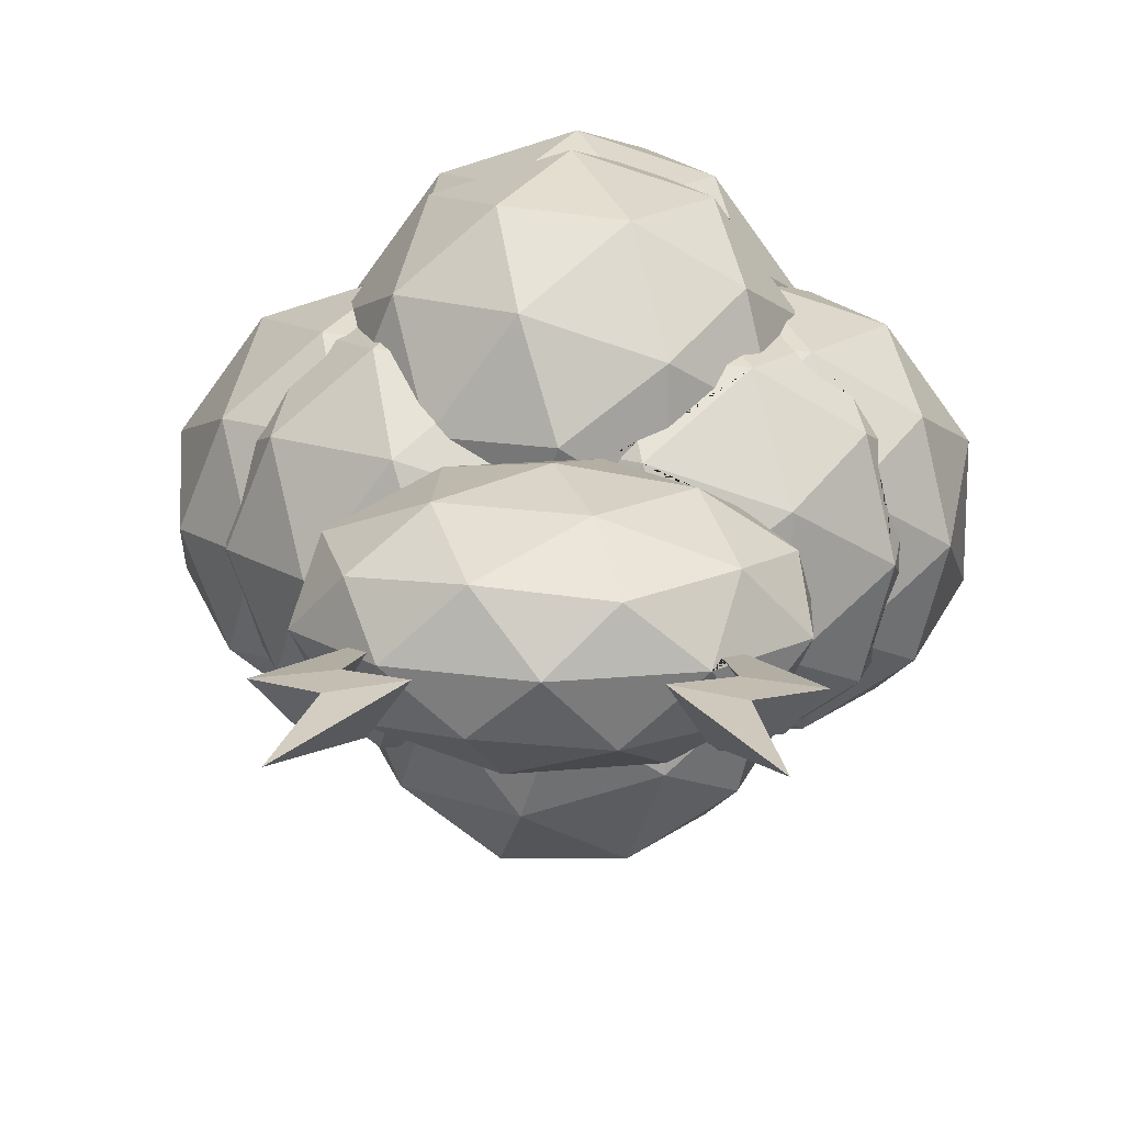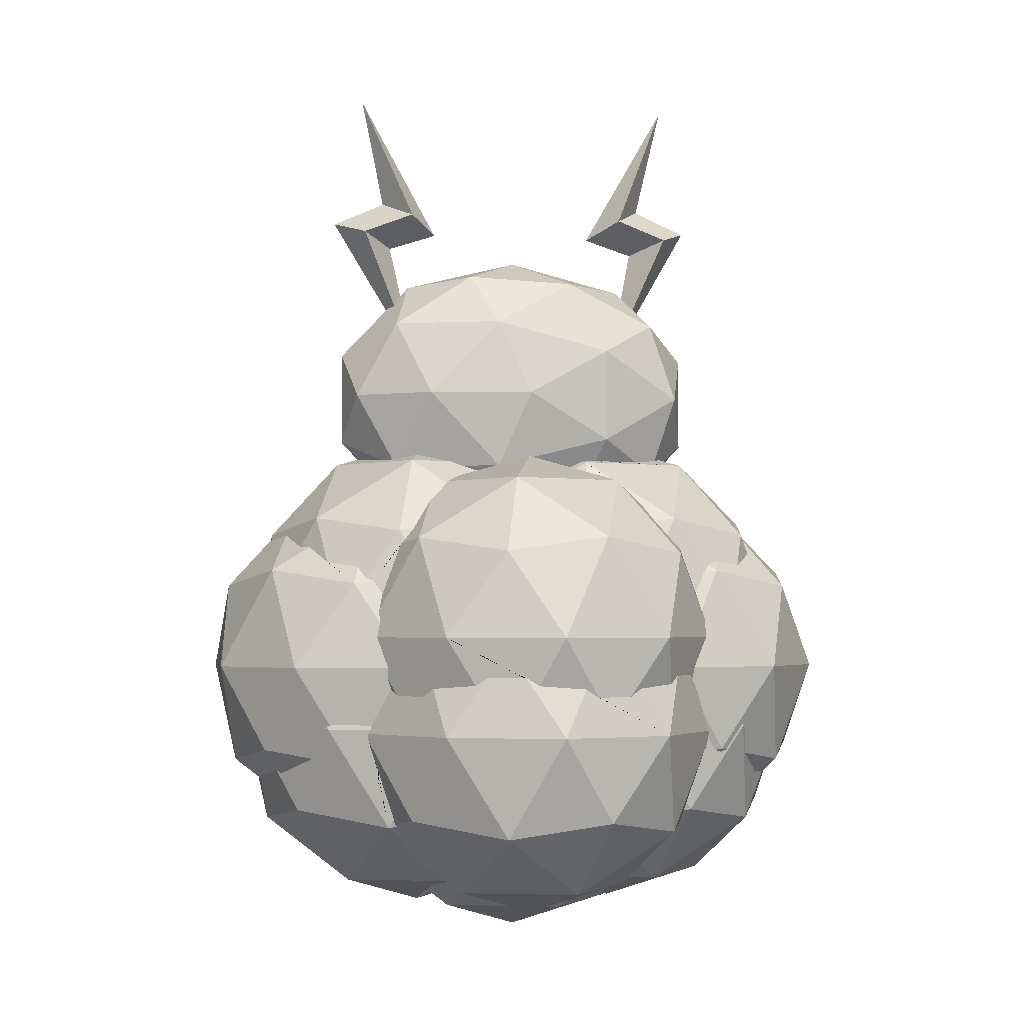
<metadata>
{"format":"obj","ext":"obj","renderer":"f3d","projection":"perspective","resolution":1024,"background":"white","views":[{"elev":17.0,"azim":-177.0,"up":"+Z"},{"elev":-2.8,"azim":169.7,"up":"+Y"}]}
</metadata>
<code>
o ICO球.001_ICO球.004
v -0.3699 1.645 -0.07985
v -0.2755 1.592 0.03569
v -0.4595 1.698 0.03943
v -0.5372 2.052 0.001865
v -0.5345 1.583 -0.0765
v -0.4344 1.541 0.03892
v -0.6299 1.624 0.0429
v 0.3699 1.645 -0.07985
v 0.2755 1.592 0.03569
v 0.4595 1.698 0.03943
v 0.5372 2.052 0.001865
v 0.5345 1.583 -0.0765
v 0.4344 1.541 0.03892
v 0.6299 1.624 0.0429
v -0.3378 -0.7361 0
v -0.5069 -0.398 0.5203
v -0.8849 -0.398 0
v -0.5069 -0.398 -0.5203
v -0.4372 -0.6448 0.3058
v -0.6594 -0.6448 0
v -0.7587 -0.446 0.3058
v -0.4372 -0.6448 -0.3058
v -0.7587 -0.446 -0.3058
v -0.6973 -0.1245 0.4948
v -0.6973 -0.1245 -0.4948
v 0 -0.8286 0
v -0.09936 -0.7373 0.3058
v 0.2601 -0.7373 0.189
v 0.2601 -0.7373 -0.189
v -0.3216 -0.7373 0
v -0.09936 -0.7373 -0.3058
v -0.4426 0.4477 -0.6501
v 0.169 0.4477 -0.8488
v -0 0.7858 -0.3285
v -0.3595 0.1742 -0.8234
v 0.3595 0.1742 -0.8234
v -0 0.1742 -0.9402
v -0.1608 0.4957 -0.8234
v 0.4209 0.4957 -0.6344
v -0.2601 0.6945 -0.5175
v 0.09936 0.6945 -0.6344
v 0.169 0.4482 0.8647
v -0.4426 0.4482 0.666
v 0 0.7863 0.3444
v 0 0.1746 0.956
v 0.3595 0.1746 0.8392
v -0.3595 0.1746 0.8392
v 0.4209 0.4962 0.6502
v -0.1608 0.4962 0.8392
v 0.09936 0.6949 0.6502
v -0.2601 0.6949 0.5334
v -0 -0.7496 -0.3285
v -0.169 -0.4115 -0.8488
v 0.4426 -0.4115 -0.6501
v 0.2601 -0.6582 -0.5175
v -0.3216 -0.6582 -0.3285
v -0.09936 -0.6582 -0.6344
v -0.4209 -0.4595 -0.6344
v 0.1608 -0.4595 -0.8234
v -0.3595 -0.1379 -0.8234
v 0.3595 -0.1379 -0.8234
v -0 -0.1379 -0.9402
v 0 -0.7434 0.3444
v 0.4426 -0.4053 0.666
v -0.169 -0.4053 0.8647
v -0.09936 -0.652 0.6502
v 0.2601 -0.652 0.5334
v 0.1608 -0.4533 0.8392
v -0.3216 -0.652 0.3444
v -0.4209 -0.4533 0.6502
v 0.5817 -0.1317 0.5334
v 0 -0.1317 0.956
v 0.3595 -0.1317 0.8392
v -0.3595 -0.1317 0.8392
v 0.8896 -0.1988 0.3216
v 0.8896 -0.1988 -0.3216
v 0.6161 0.3483 0.5203
v 0.6161 0.3483 -0.5203
v 0.9941 0.3483 -0
v 0.9673 -0.2468 -0
v 1.029 0.07478 0.189
v 1.029 0.07478 -0.189
v 0.8066 0.07478 0.4948
v 0.8066 0.07478 -0.4948
v 0.868 0.3963 0.3058
v 0.868 0.3963 -0.3058
v -0.6161 -0.1988 0.5203
v -0.9941 -0.1987 0
v -0.6161 -0.1988 -0.5203
v -0.8896 0.3483 0.3216
v -0.8896 0.3483 -0.3216
v -0.868 -0.2468 0.3058
v -0.868 -0.2468 -0.3058
v -1.029 0.07478 0.189
v -0.8066 0.07478 0.4948
v -0.8066 0.07478 -0.4948
v -1.029 0.07478 -0.189
v -0.6078 0.3963 0.4948
v -0.9673 0.3963 0
v -0.6078 0.3963 -0.4948
v -0.7426 0.5225 0.3216
v -0.7426 0.5225 -0.3216
v -0.4608 0.5705 0.4948
v -0.8203 0.5705 0
v -0.4608 0.5705 -0.4948
v -0.2006 0.7692 0.3058
v -0.5601 0.7692 0.189
v -0.5601 0.7692 -0.189
v -0.2006 0.7692 -0.3058
v 0.3378 -0.7361 0
v 0.7804 -0.398 0.3216
v 0.7804 -0.398 -0.3216
v 0.598 -0.6448 0.189
v 0.4986 -0.446 0.4948
v 0.8581 -0.446 -0
v 0.598 -0.6448 -0.189
v 0.4986 -0.446 -0.4948
v 0.6973 -0.1245 0.4948
v 0.6973 -0.1245 -0.4948
v 0.469 0.5225 0.5203
v 0.469 0.5225 -0.5203
v 0.8471 0.5225 -0
v 0.7209 0.5705 0.3058
v 0.7209 0.5705 -0.3058
v 0.3994 0.7692 0.3058
v 0.6216 0.7692 -0
v 0.3994 0.7692 -0.3058
v -0 1 -0.3663
v 0.5702 1 -0.1638
v 0.1762 1.418 -0.1638
v -0.4613 1.258 -0.1638
v 0.4613 1.258 0.1638
v -0.1762 1.418 0.1638
v -0.5702 1 0.1638
v 0 1 0.3663
v 0.1036 0.7542 -0.3116
v -0.2712 0.8481 -0.3116
v -0.5423 1 -0.1926
v -0.2712 1.152 -0.3116
v 0.3352 1 -0.3116
v 0.1036 1.246 -0.3116
v 0.4388 1.246 -0.1926
v -0.1676 1.398 -0.1926
v -0.6063 0.8481 0
v -0.6063 1.152 0
v 0.6063 0.8481 -0
v 0.3747 1.398 -0
v 0.6063 1.152 -0
v -0.3747 1.398 0
v -0 1.492 -0
v 0.5423 1 0.1926
v 0.1676 1.398 0.1926
v -0.4388 1.246 0.1926
v -0.1036 0.7542 0.3116
v -0.3352 1 0.3116
v 0.2712 0.8481 0.3116
v 0.2712 1.152 0.3116
v -0.1036 1.246 0.3116
v 0.233 0.7576 0.2678
v 0.2653 0.7692 0.2622
v 0.3732 0.7909 0.2323
v 0.3751 0.7915 0.2313
v 0.4724 0.7769 0.1678
v 0.4517 0.7783 -0.1897
v 0.4836 0.7793 -0.141
v 0.551 0.7893 -0
v 0.427 0.7819 -0.206
v 0.3742 0.7924 -0.2283
v 0.2608 0.7692 -0.2608
v 0.5115 0.7784 0.1072
v 0.2229 0.7542 -0.2692
v -0.2086 0.7765 -0.2814
v -0.1826 0.7692 -0.2809
v -0.2403 0.7748 -0.2761
v -0.3955 0.7784 -0.215
v -0.475 0.7852 -0.1687
v -0.4949 0.7921 -0.1416
v -0.4914 0.7934 0.139
v -0.502 0.7896 0.1199
v -0.539 0.7766 0
v -0.5188 0.7837 -0.0989
v -0.4529 0.7807 0.1895
v -0.4285 0.7784 0.2043
v -0.2084 0.7764 0.2818
v -0.187 0.7692 0.287
v -0.1647 0.7542 0.2899
v -0.7739 0.5048 0.2375
v -0.8023 0.5224 0.1199
v -0.6254 0.4315 0.4407
v -0.583 0.4153 0.4767
v -0.5698 0.3941 0.4948
v -0.5616 0.3896 0.4984
v -0.5616 0.3896 -0.4984
v -0.5698 0.3941 -0.4948
v -0.6254 0.4315 -0.4407
v -0.7106 0.417 -0.3883
v -0.583 0.4153 -0.4767
v -0.8023 0.5224 -0.1199
v -0.7739 0.5048 -0.2375
v -0.7757 0.4573 0.29
v -0.7106 0.417 0.3883
v -0.7757 0.4573 -0.29
v -0.8341 0.4981 -0.04253
v -0.8341 0.4981 0.04253
v 0.6906 -0.1128 -0.4948
v 0.884 -0.3104 0.06055
v 0.8867 -0.2966 0.08783
v 0.8303 -0.279 0.2785
v 0.8451 -0.2709 0.26
v 0.5518 0.3577 -0.5153
v 0.7414 -0.224 0.4127
v 0.8068 0.5187 -0.1176
v 0.7697 0.473 -0.2704
v 0.8496 0.5024 -0.01388
v 0.6925 0.4218 -0.3932
v 0.7439 0.473 -0.3058
v 0.5518 0.3577 0.5153
v 0.5773 0.367 -0.5058
v 0.6003 0.4042 -0.4717
v 0.6994 -0.1136 0.4884
v 0.7112 -0.1245 0.4757
v 0.7414 -0.224 -0.4127
v 0.7112 -0.1245 -0.4757
v 0.6994 -0.1136 -0.4884
v 0.6879 -0.1109 0.4961
v 0.5773 0.367 0.5058
v 0.6003 0.4042 0.4717
v 0.6906 -0.1128 0.4948
v 0.6925 0.4218 0.3932
v 0.8303 -0.279 -0.2785
v 0.8451 -0.2709 -0.26
v 0.6879 -0.1109 -0.4961
v 0.7439 0.473 0.3058
v 0.7697 0.473 0.2704
v 0.884 -0.3104 -0.06055
v 0.8867 -0.2966 -0.08783
v 0.8068 0.5187 0.1176
v 0.8496 0.5024 0.01388
v 0.849 0.5071 -0
v 0.4285 -0.5234 0.4111
v 0.4464 -0.4859 0.4569
v 0.4825 -0.4299 0.5009
v 0.4724 -0.4422 0.4968
v 0.2696 -0.6448 0.2957
v 0.4853 -0.4193 0.5045
v 0.5807 -0.1372 0.5302
v -0.5752 -0.1447 0.5381
v 0.5741 -0.1109 0.5331
v -0.575 -0.1322 0.5425
v -0.5626 -0.09418 0.5516
v -0.5751 -0.1317 0.5426
v 0.5791 -0.1245 0.5333
v 0.5817 -0.1317 0.5309
v 0.5814 -0.1291 0.5316
v 0.5634 -0.1245 -0.5383
v 0.5609 -0.1109 -0.5373
v 0.5698 -0.1613 -0.5289
v 0.5701 -0.1379 -0.5334
v -0.5215 -0.01966 -0.5749
v -0.5402 -0.0759 -0.5613
v -0.5652 -0.1379 -0.5402
v 0.2778 -0.6448 -0.293
v 0.4837 -0.4161 -0.5057
v 0.479 -0.434 -0.4996
v 0.4722 -0.4422 -0.4969
v 0.4235 -0.5335 -0.3989
v 0.4461 -0.4862 -0.4566
v 0.3444 0.6493 0.4146
v 0.2999 0.6932 0.3781
v 0.4272 0.5286 0.5171
v 0.5492 0.2401 0.5564
v 0.55 0.2381 0.5565
v 0.5615 0.1746 0.5611
v -0.09891 0.7515 0.3095
v 0.5284 0.06979 0.5842
v 0.5104 0.01653 0.5794
v -0.1057 0.7492 0.3073
v 0.488 -0.00958 0.6227
v 0.5079 0.01593 0.587
v -0.5447 0.2701 0.5407
v 0.5284 0.07478 0.5852
v -0.03376 0.7717 0.3116
v -0.06127 0.7648 0.3116
v -0.04459 0.7706 0.312
v -0.5299 0.3263 0.5214
v -0.1139 -0.00958 0.8945
v -0.2683 0.01593 0.8392
v -0.3877 0.02699 0.7524
v -0.5676 0.2024 0.5468
v -0.07383 0.01593 0.9024
v 0.07383 0.02699 0.9024
v -0.4155 0.05249 0.7225
v -0.4807 0.4717 0.5082
v -0.5084 0.02685 0.5853
v -0.5079 0.02699 0.587
v -0.5102 0.03156 0.5854
v -0.488 0.05249 0.6227
v -0.518 0.07478 0.5886
v 0.299 0.6949 0.3755
v 0.2679 0.7102 0.3444
v -0.2312 -0.00958 0.8564
v 0.4155 -0.00958 0.7225
v 0.1316 0.7332 0.2684
v -0.568 0.1746 0.5523
v 0.1139 0.05249 0.8945
v -0.4346 0.5182 0.5138
v 0.5293 0.3213 0.5275
v 0.4724 0.4766 0.5253
v 0.01206 0.7752 0.3073
v 0.3877 0.01593 0.7524
v 0.2683 0.02698 0.8392
v 0.2312 0.05249 0.8564
v -0.3992 0.5615 0.4996
v -0.1869 0.7206 0.348
v -0.1455 0.7352 0.3058
v 0.4531 0.4967 0.5289
v -0.1374 0.738 0.2882
v -0.2601 0.6949 0.3745
v -0.3695 0.6114 0.454
v 0.1043 0.7523 -0.31
v 0.5464 0.1742 -0.5661
v 0.5378 0.2215 -0.5626
v 0.5385 0.2606 -0.549
v 0.2927 0.6877 -0.3833
v 0.2893 0.6944 -0.373
v 0.2449 0.7162 -0.3285
v -0.5267 0.3198 -0.5237
v 0.1019 0.7532 -0.3108
v -0.3882 0.02374 -0.7349
v -0.2665 0.01248 -0.8234
v -0.2288 -0.01351 -0.8408
v 0.3882 0.01247 -0.7349
v 0.2665 0.02374 -0.8234
v 0.2288 0.04973 -0.8408
v -0.5415 0.2636 -0.543
v 0.1538 0.7316 -0.2778
v 0.07521 0.02374 -0.8855
v 0.116 0.04973 -0.8775
v -0.07521 0.01247 -0.8855
v 0.4165 -0.01351 -0.7045
v -0.5031 0.07478 -0.5934
v -0.4962 0.03694 -0.5906
v 0.4863 -0.01351 -0.6085
v 0.5021 0.006801 -0.5801
v -0.116 -0.01351 -0.8775
v -0.1296 0.7403 -0.2725
v -0.1451 0.7349 -0.3058
v -0.552 0.2326 -0.5459
v -0.4165 0.04973 -0.7045
v -0.4863 0.04973 -0.6085
v -0.4764 0.4686 -0.5102
v -0.1868 0.7202 -0.3484
v -0.4321 0.5132 -0.5156
v -0.5528 0.1742 -0.5573
v 0.5135 0.07478 -0.5901
v -0.3933 0.5607 -0.5
v -0.3583 0.6195 -0.4462
v -0.2601 0.6945 -0.3749
v 0.513 0.039 -0.583
v 0.06522 0.7638 -0.3116
v -0.03461 0.7736 -0.3034
v -6.2e-05 0.7801 -0.3116
v 0.3563 0.6249 -0.4356
v 0.4219 0.5293 -0.5166
v 0.5252 0.3146 -0.5297
v 0.005337 0.7809 -0.3121
v 0.4511 0.4934 -0.53
v 0.465 0.4789 -0.5274
v 0.3159 -0.6618 0.2295
v 0.3033 -0.7043 0.1063
v 0.3033 -0.7043 -0.1063
v 0.3224 -0.6898 0.1438
v -0.2662 -0.6582 -0.2523
v 0.2823 -0.7203 0
v -0.2654 -0.652 0.2672
v 0.3159 -0.6618 -0.2295
v 0.3224 -0.6898 -0.1438
v -0.01697 -0.7278 0.2922
v -0.07422 -0.7181 0.3241
v -0.1896 -0.6815 0.3058
v -0.1071 -0.7099 0.3296
v 0.2601 -0.6582 -0.2787
v 0.2708 -0.6501 -0.2793
v 0.2265 -0.67 -0.2925
v 0.08128 -0.721 -0.2695
v 0.2601 -0.652 0.2858
v 0.2647 -0.6485 0.286
v 0.08952 -0.7119 0.2794
v -0.01541 -0.7354 -0.2811
v 0.2239 -0.6647 0.3006
v -0.08214 -0.7241 -0.3183
v -0.1047 -0.7185 -0.3221
v -0.1611 -0.6991 -0.3058
v -0.285 -0.6448 0.2564
v -0.324 -0.7313 0.01001
v -0.4908 -0.3719 -0.529
v -0.4835 -0.4014 -0.5185
v -0.5701 -0.1656 0.5307
v -0.7041 -0.1245 -0.4856
v -0.6988 -0.1196 -0.4917
v -0.4853 -0.4288 0.4942
v -0.3356 -0.624 0.3013
v -0.2885 -0.6377 0.2672
v -0.8359 -0.2918 -0.2498
v -0.7952 -0.2918 -0.3058
v -0.7221 -0.219 -0.43
v -0.2857 -0.6462 -0.2523
v -0.2928 -0.6448 -0.2589
v -0.324 -0.7313 -0.01001
v -0.6946 -0.12 0.4948
v -0.6988 -0.1196 0.4917
v -0.3245 -0.7314 -0.009042
v -0.7041 -0.1245 0.4856
v -0.6881 -0.1245 0.4978
v -0.8418 -0.2991 -0.2253
v -0.4869 -0.4009 0.5187
v -0.9002 -0.2769 -0.0837
v -0.4931 -0.3757 0.5277
v -0.7221 -0.219 0.43
v -0.634 -0.2022 0.5051
v -0.3686 -0.6005 0.3444
v -0.8359 -0.2918 0.2498
v -0.7952 -0.2918 0.3058
v -0.5927 -0.2022 0.5185
v -0.3263 -0.7321 0
v -0.8418 -0.2991 0.2253
v -0.9002 -0.2769 0.0837
v -0.6131 -0.2096 -0.5109
v -0.634 -0.2022 -0.5051
v -0.613 -0.2096 0.5109
v -0.3344 -0.6326 -0.2891
v -0.3646 -0.6111 -0.3285
v -0.3725 -0.5953 -0.3528
v -0.3245 -0.7314 0.009043
v -0.5621 -0.1771 -0.5317
v -0.5656 -0.1583 -0.5331
v -0.4814 -0.4365 -0.4876
v -0.8966 -0.3055 0
v -0.6881 -0.1245 -0.4978
v -0.5927 -0.2022 -0.5185
v -0.3716 -0.5946 0.3535
v -0.6946 -0.12 -0.4948
v -0.4477 1.314 0.01353
v -0.4444 1.324 0
v -0.4281 1.332 -0.03306
v -0.3971 1.365 0.02046
v -0.411 1.359 0
v 0.4485 1.316 0.01365
v 0.4444 1.324 -0
v 0.4268 1.328 -0.03251
v 0.3976 1.368 0.02071
v 0.411 1.359 -0
f 1 4 2
f 3 1 5 7
f 2 4 3
f 3 4 1
f 2 3 7 6
f 1 2 6 5
f 8 9 11
f 10 14 12 8
f 9 10 11
f 10 8 11
f 9 13 14 10
f 8 12 13 9
f 15 19 20
f 15 20 22
f 18 23 25
f 21 16 24
f 22 23 18
f 22 20 23
f 20 17 23
f 20 21 17
f 20 19 21
f 19 16 21
f 26 28 27
f 26 27 30
f 26 30 31
f 26 31 29
f 28 26 29
f 33 38 41
f 39 33 41
f 41 40 34
f 41 38 40
f 38 32 40
f 36 33 39
f 37 38 33
f 37 35 38
f 35 32 38
f 36 37 33
f 42 48 50
f 43 49 51
f 51 50 44
f 51 49 50
f 49 42 50
f 47 49 43
f 47 45 49
f 45 42 49
f 46 48 42
f 45 46 42
f 52 56 57
f 52 57 55
f 53 58 60
f 54 59 61
f 53 60 62
f 61 59 62
f 59 53 62
f 55 59 54
f 55 57 59
f 57 53 59
f 57 58 53
f 57 56 58
f 63 67 66
f 63 66 69
f 65 68 72
f 64 71 73
f 65 72 74
f 70 65 74
f 72 68 73
f 68 64 73
f 69 66 70
f 66 65 70
f 66 68 65
f 66 67 68
f 67 64 68
f 75 80 81
f 75 81 83
f 76 84 82
f 82 86 79
f 82 84 86
f 84 78 86
f 83 85 77
f 83 81 85
f 81 79 85
f 81 82 79
f 81 80 82
f 80 76 82
f 88 92 94
f 88 94 97
f 96 91 100
f 97 99 91
f 97 94 99
f 94 90 99
f 95 98 90
f 96 97 91
f 96 93 97
f 93 88 97
f 94 95 90
f 94 92 95
f 101 103 107
f 102 104 108
f 109 105 108
f 105 102 108
f 108 104 107
f 104 101 107
f 107 103 106
f 111 113 115
f 112 117 119
f 114 111 118
f 116 117 112
f 115 116 112
f 115 113 116
f 113 110 116
f 113 111 114
f 120 123 125
f 122 124 126
f 126 124 127
f 124 121 127
f 125 123 126
f 123 122 126
f 128 140 136
f 128 141 140
f 128 139 141
f 130 147 142
f 131 149 143
f 129 148 146
f 130 150 147
f 132 157 151
f 133 158 152
f 134 155 153
f 155 135 158
f 155 158 153
f 153 158 133
f 158 135 157
f 158 157 152
f 152 157 132
f 157 135 156
f 157 156 151
f 154 135 155
f 145 134 153
f 149 153 133
f 150 133 152
f 150 152 147
f 147 152 132
f 148 132 151
f 148 151 146
f 149 133 150
f 149 150 143
f 143 150 130
f 142 148 129
f 144 134 145
f 144 145 138
f 138 145 131
f 139 131 143
f 139 143 141
f 141 143 130
f 141 130 142
f 141 142 140
f 140 142 129
f 138 131 139
f 138 139 137
f 137 139 128
f 167 164 165 166 126 127 168
f 168 127 169
f 125 162 161 160
f 126 166 170 163 162 125
f 146 165 164 129
f 160 161 156 159
f 162 163 151 156 161
f 170 146 151 163
f 170 166 146
f 166 165 146
f 167 140 129 164
f 167 168 169 171 136 140
f 109 172 173
f 108 177 176 175 174 172 109
f 178 179 180 181 177 108 107
f 106 184 183 182 178 107
f 184 106 185
f 137 175 176 138
f 138 176 177 181 144
f 180 144 181
f 155 183 184 185 186 154
f 182 183 155 134
f 179 144 180
f 144 179 178 182 134
f 175 137 174
f 98 189 201 200 187 90
f 99 198 199 91
f 197 194 193 100
f 100 195 197
f 202 196 195 100 91 199
f 204 203 198 99 188
f 188 99 90 187
f 189 98 190
f 191 190 98 192
f 197 195 196 102 105 194
f 102 202 199 198 203 104
f 204 104 203
f 104 204 188 187 200 101
f 189 190 191 103 101 201
f 202 102 196
f 201 101 200
f 208 209 207 206 80 75
f 223 224 205 84 76 222
f 85 233 229 227 77
f 218 219 78 210
f 79 86 212 214 239
f 213 212 86 216
f 78 219 215 216 86
f 77 227 226 217
f 85 237 234 233
f 238 237 85 79 239
f 83 228 220 221 211 75
f 230 222 76
f 235 236 231 230 76 80
f 80 206 235
f 75 211 208
f 111 115 207 209
f 208 211 221 118 111 209
f 222 230 231 112 119 223
f 235 206 207 115 236
f 231 236 115 112
f 212 213 124 122 214
f 213 216 215 124
f 215 219 218 121 124
f 226 227 229 123 120
f 233 234 123 229
f 237 238 122 123 234
f 238 239 214 122
f 223 119 224
f 232 205 224 119
f 118 220 228 225
f 220 118 221
f 67 240 241 243 242 64
f 242 245 246 71 64
f 251 249 247 70 74
f 254 71 253
f 253 71 246
f 245 242 243 114
f 118 252 254 253 246 245 114
f 243 241 114
f 241 240 244 113 114
f 248 252 118 225
f 61 258 257 54
f 54 257 263 264
f 54 264 265 267 266 55
f 117 263 257 258 255 119
f 264 263 117 265
f 266 267 117 116 262
f 117 267 265
f 119 255 256 232
f 278 279 276 275
f 290 291 45 286
f 296 294 295
f 278 275 281 273 46 302
f 301 286 45 47
f 300 303 309 44
f 44 309 282 284
f 277 317 315 314 318 51 44 284 283 274
f 319 51 318
f 319 313 306 293 43 51
f 44 50 299 300
f 48 268 269 299 50
f 316 270 268 48 308
f 293 285 280 289 43
f 272 48 46 273
f 271 307 308 48 272
f 47 43 289 304
f 304 298 296 295 297 292 288 47
f 287 301 47 288
f 291 305 312 311 46 45
f 311 310 302 46
f 287 288 292 74
f 290 286 301 287 74 72
f 291 290 72 305
f 73 310 311 312
f 278 302 310 73 71 279
f 312 305 72 73
f 103 313 319 318 314 106
f 269 268 270 120 125
f 283 284 282 156 135 154
f 303 300 299 269 125 160 159
f 274 283 154
f 156 282 309 303 159
f 314 315 106
f 315 317 186 185 106
f 317 277 154 186
f 277 274 154
f 250 297 295 294
f 71 254 252 248 276 279
f 74 292 297 250 251
f 272 273 281 83 77 271
f 251 250 294 296 298 95 87 249
f 298 304 289 280 98 95
f 306 313 103
f 120 270 316
f 280 285 192 98
f 285 293 306 103 191 192
f 217 307 271 77
f 281 275 276 248 225 228 83
f 316 308 307 217 226 120
f 35 331 330 329
f 332 333 36 340
f 37 345 331 35
f 321 355 359 343 340 36
f 351 353 356 357 40 32
f 363 364 367 368 39
f 34 326 325 41
f 325 324 363 39 41
f 346 361 34 40 358 352 347
f 358 40 357
f 361 362 366 34
f 366 360 328 320 336 326 34
f 39 368 365 323
f 323 322 321 36 39
f 327 351 32 348 335
f 36 333 334 338 337 37
f 37 337 339 345
f 354 348 32 35
f 349 350 342 341 354 35 329
f 359 344 343
f 333 332 61 334
f 62 339 337 338
f 60 330 331 345 339 62
f 60 349 329 330
f 62 338 334 61
f 109 352 358 357 356 105
f 121 364 363 324 127
f 136 360 366 362 137 128
f 127 324 325 326 336 171 169
f 171 336 320 136
f 346 347 109 173
f 347 352 109
f 136 328 360
f 361 346 173 172 174 137 362
f 136 320 328
f 340 343 344 256 255 258 61 332
f 342 350 259
f 349 60 261 260 259 350
f 355 321 322 78 84
f 341 342 259 260 89 96
f 348 354 341 96 100 335
f 356 353 105
f 121 367 364
f 100 193 327 335
f 105 353 351 327 193 194
f 323 365 210 78 322
f 344 359 355 84 205 232 256
f 210 365 368 367 121 218
f 28 372 369
f 383 376 29 384 382
f 389 385 384 29 31 391
f 392 391 31
f 31 393 392
f 381 380 27
f 377 29 376
f 371 374 370 372 28 29 377
f 27 379 381
f 390 388 378 379 27 28
f 369 387 386 390 28
f 389 391 392 393 373 56 52
f 375 380 381 379 378 63 69
f 378 388 63
f 386 387 244 240 67
f 388 390 386 67 63
f 387 369 372 370 110 113 244
f 370 374 110
f 385 389 52
f 383 382 55 266 262
f 382 384 385 52 55
f 110 374 371
f 110 371 377 376 383 262 116
f 395 394 19 15
f 407 409 15 22 408
f 418 16 416
f 21 422 426 427 17
f 398 424 430 420 414 24 16 418
f 17 427 438 417
f 428 440 436 435 396 18 25 439 429
f 442 439 25
f 25 400 442
f 410 411 24
f 410 24 414
f 396 397 18
f 399 400 25
f 404 405 406 399 25 23
f 17 417 415 404 23
f 411 413 24
f 413 419 423 422 21 24
f 433 432 431 408 22
f 437 433 22 18 397
f 412 425 434 395 15 409
f 441 401 416 16 19
f 403 402 421 441 19 394
f 401 441 421 69 70
f 429 439 442 400 399 406 93 96 89
f 419 413 411 410 414 420 87 95 92
f 93 406 405
f 428 429 89
f 93 405 404 415
f 93 415 417 438 88
f 88 438 427 426 92
f 422 423 92 426
f 423 419 92
f 87 420 430
f 398 418 416 401 70 247
f 424 398 247 249 87
f 430 424 87
f 435 436 261 60 58
f 437 397 396 435 58
f 432 433 437 58 56
f 261 436 440 89 260
f 440 428 89
f 30 412 409 407 373 393 31
f 425 412 30
f 30 434 425
f 375 403 394 395 434 30 27 380
f 402 403 375 69
f 69 421 402
f 431 432 56
f 407 408 431 56 373
f 445 444 443 7 5
f 6 7 443 446
f 6 446 447 445 5
f 448 449 450 12 14
f 451 448 14 13
f 452 451 13 12 450
f 444 445 447 149 131 145
f 149 447 446 443 444 145 153
f 448 451 452 147 132 148 449
f 452 450 449 148 142 147

</code>
